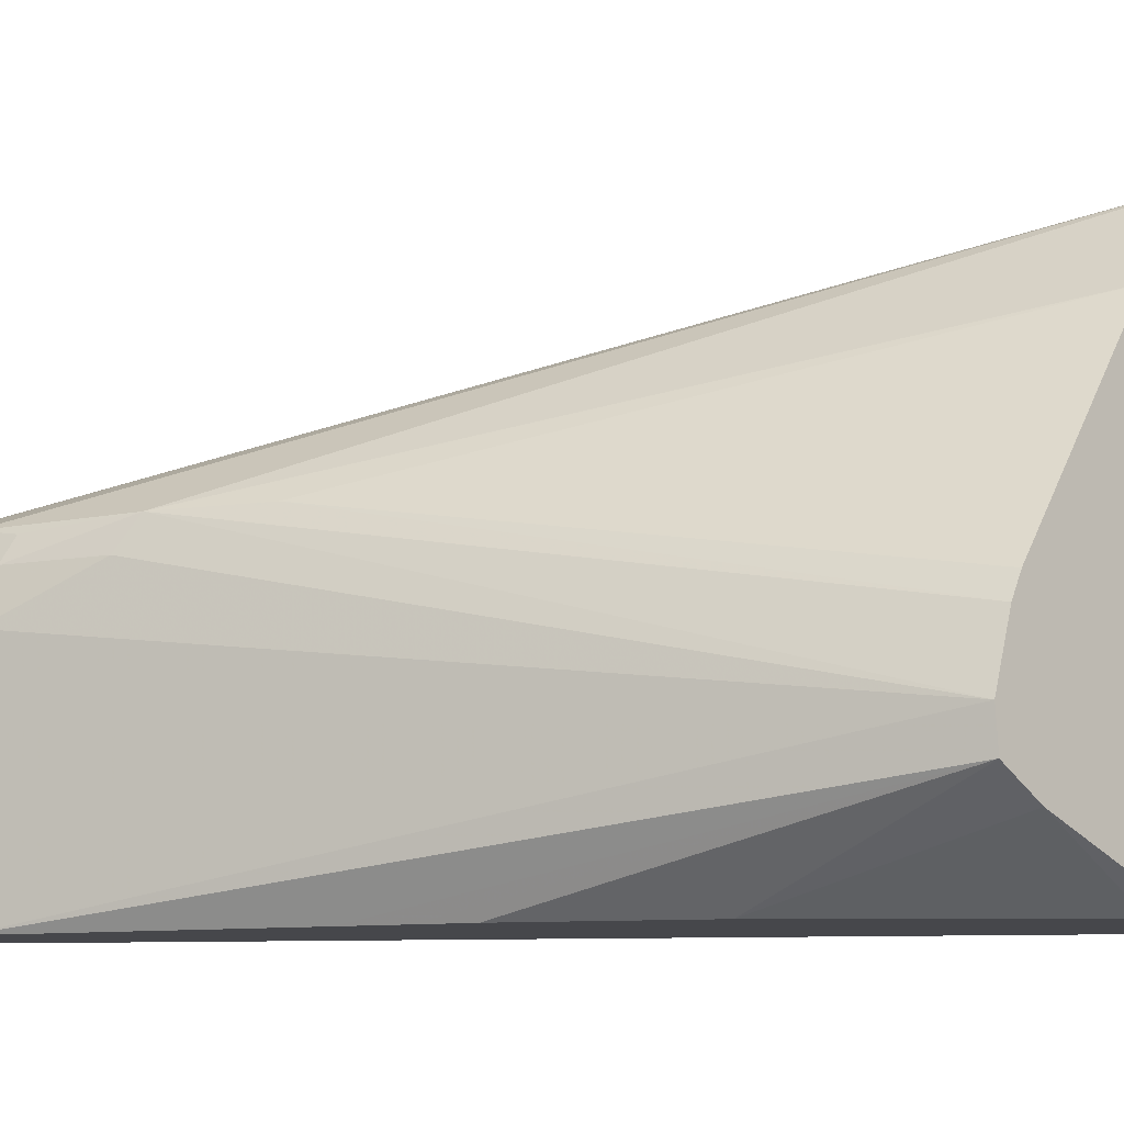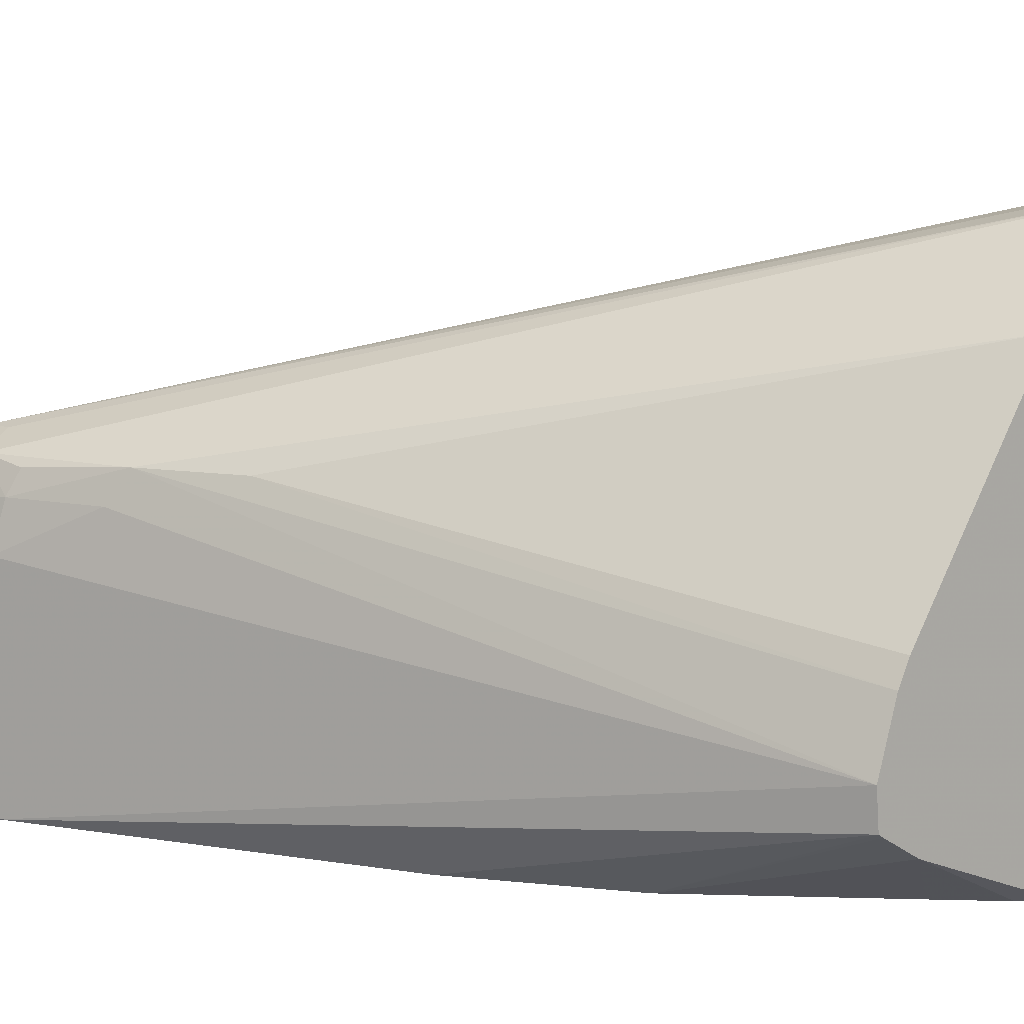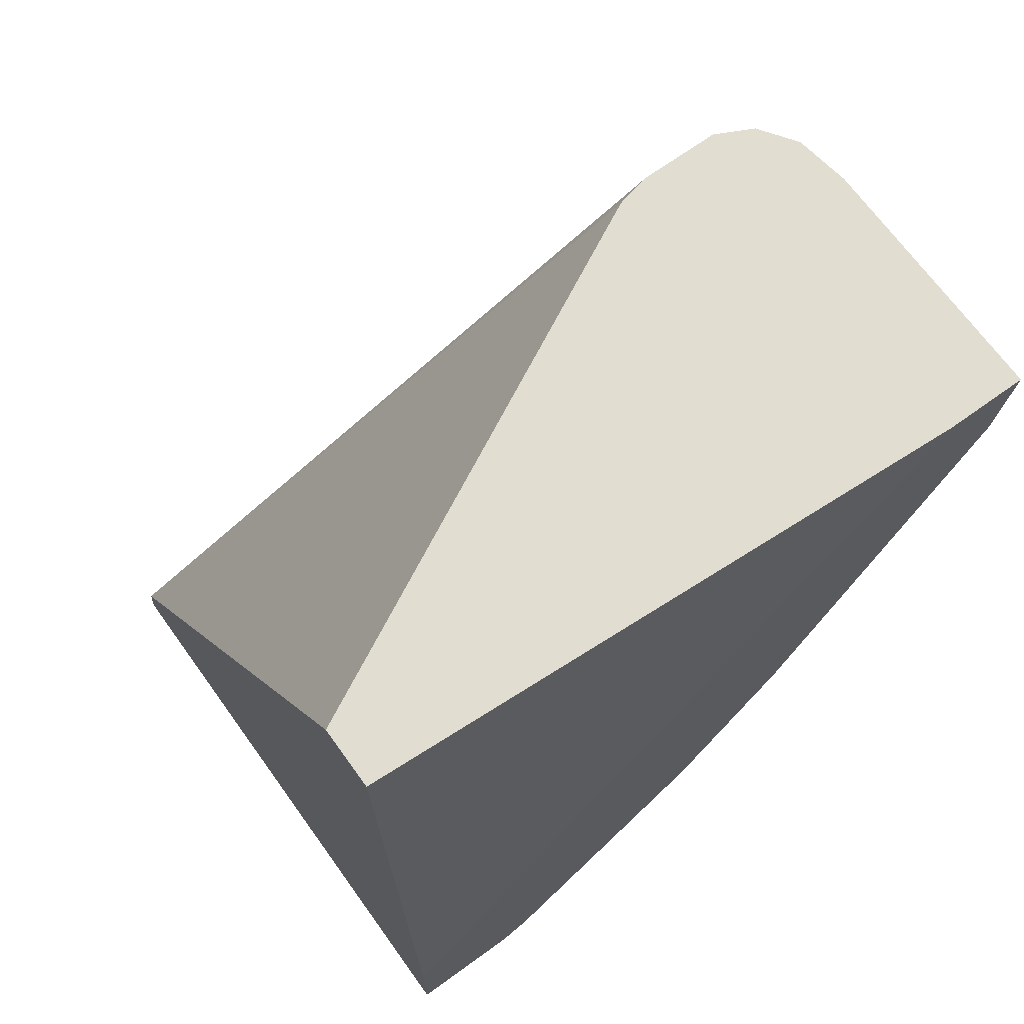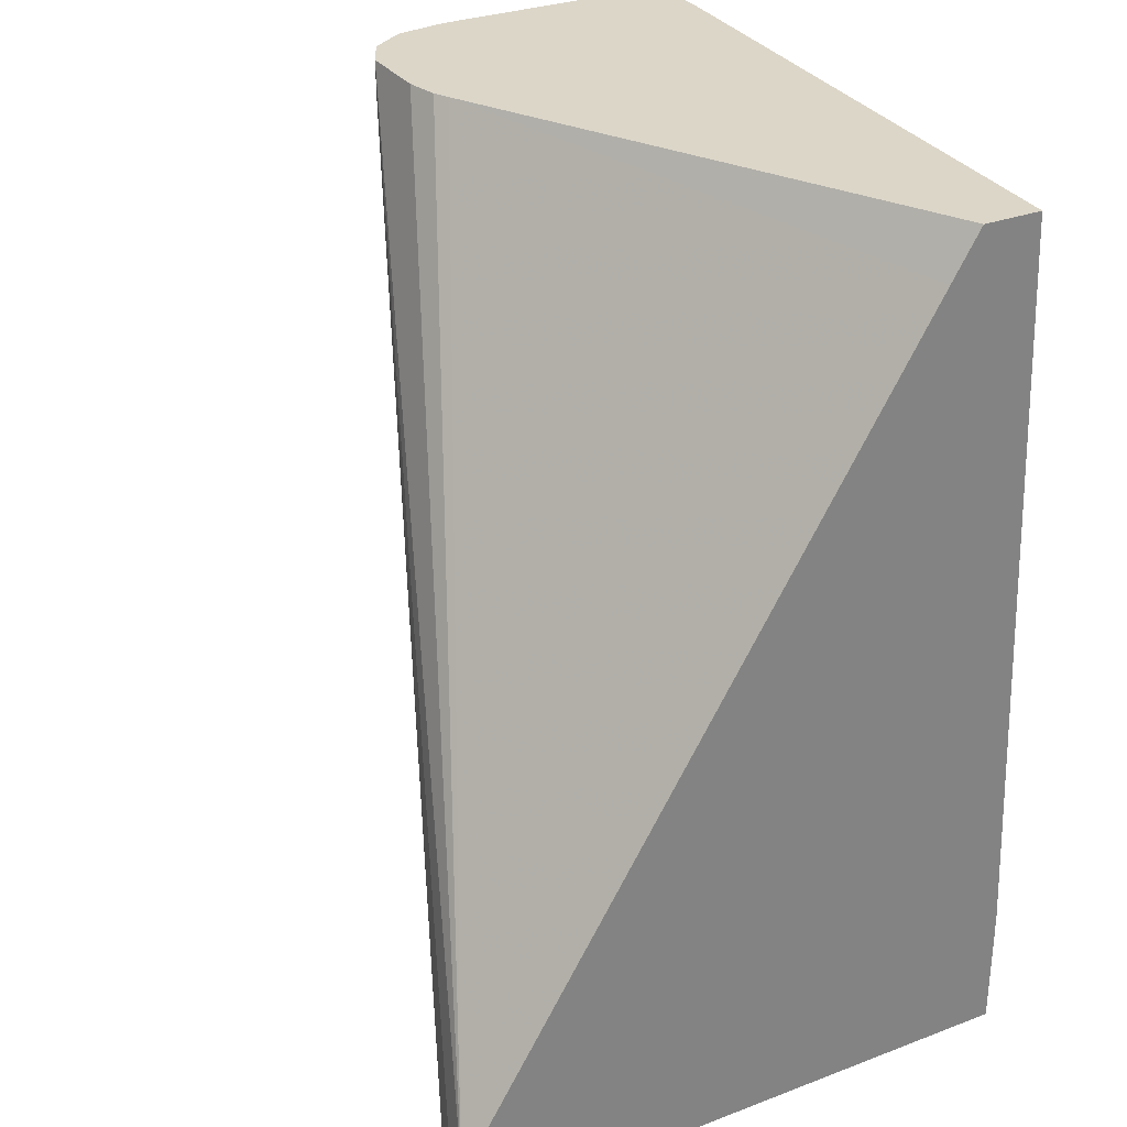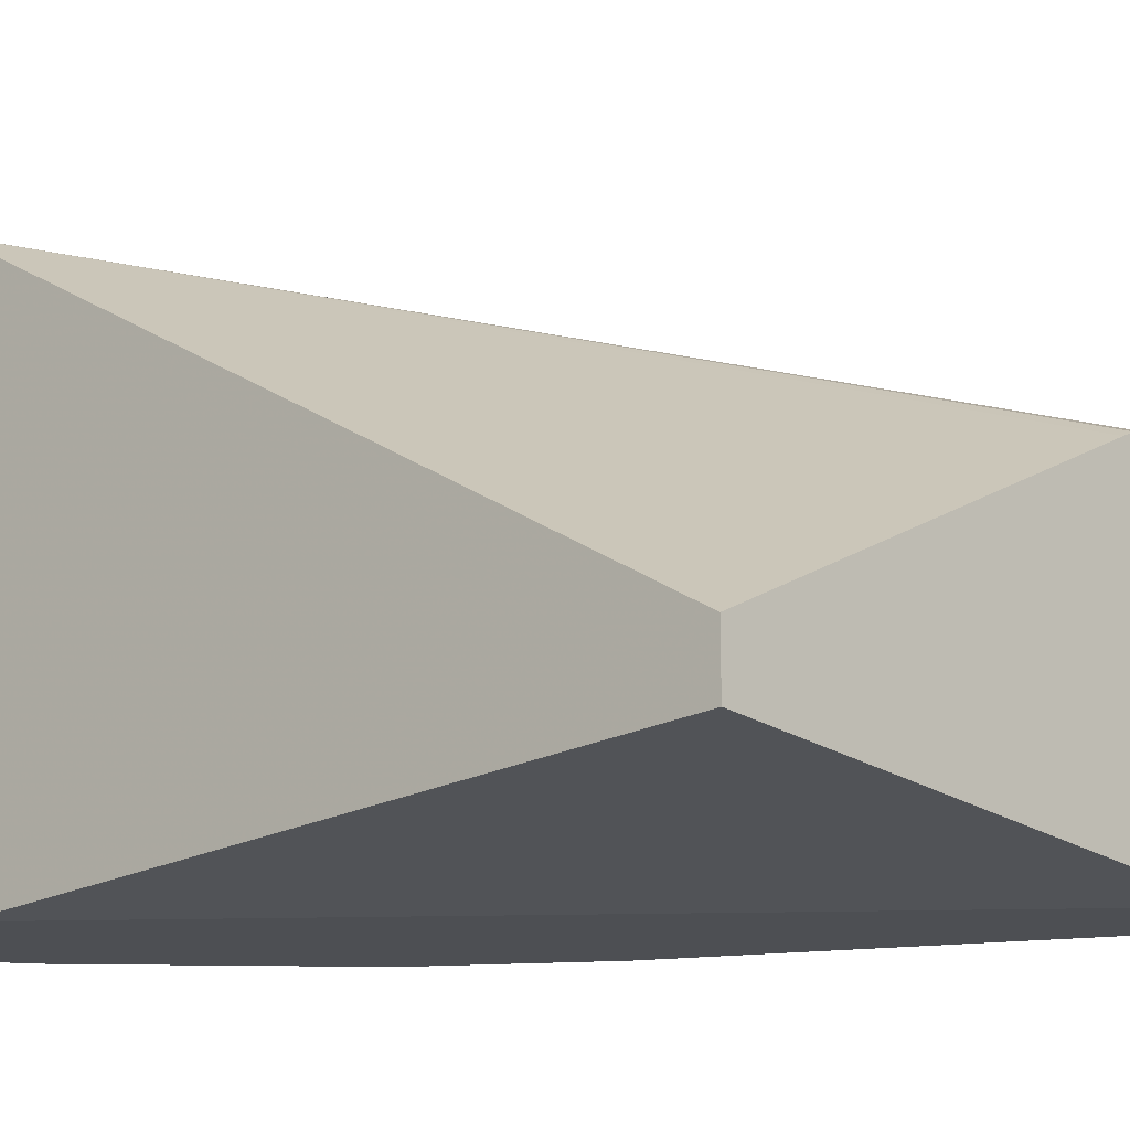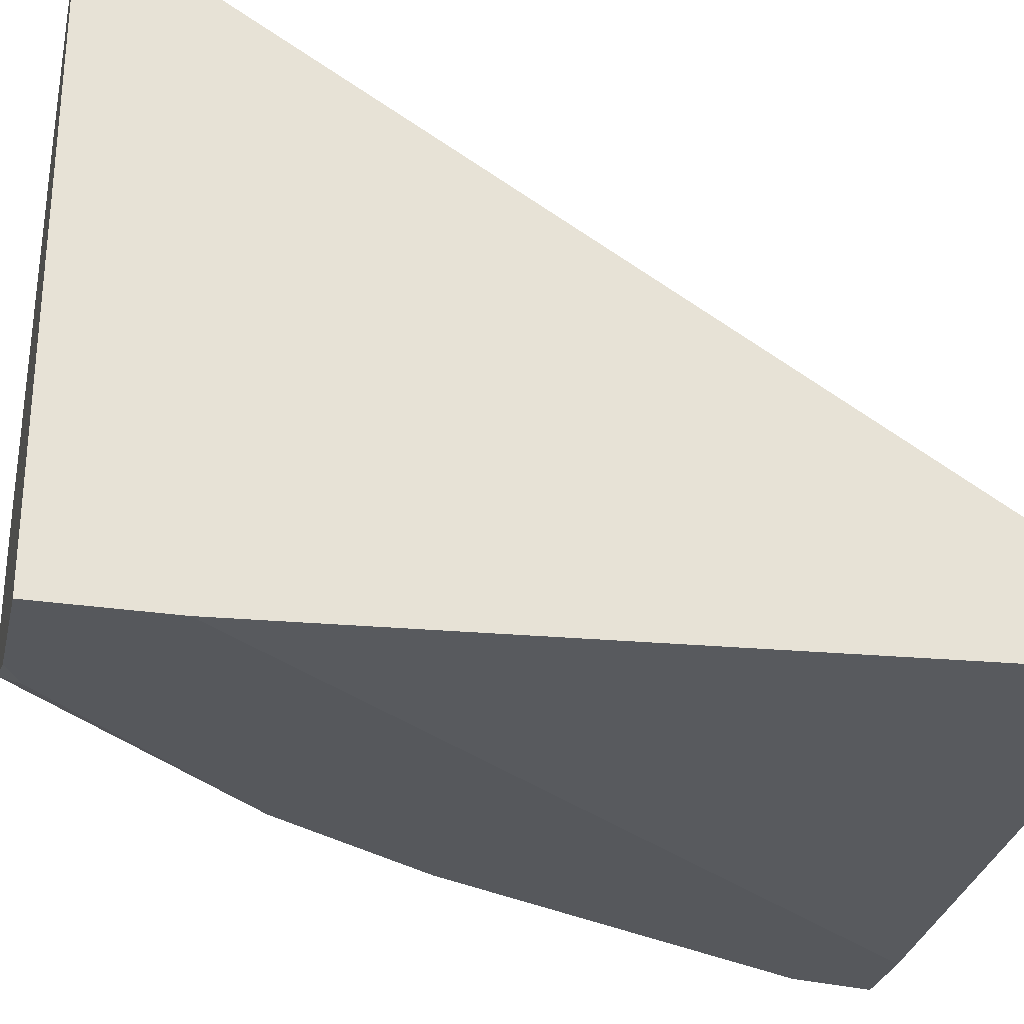
<metadata>
{"format":"obj","ext":"obj","renderer":"f3d","projection":"perspective","resolution":1024,"background":"white","views":[{"elev":-10.8,"azim":136.0,"up":"+Y"},{"elev":10.1,"azim":139.0,"up":"+Y"},{"elev":68.7,"azim":-35.8,"up":"+Z"},{"elev":30.2,"azim":-118.8,"up":"+Z"},{"elev":-17.8,"azim":-47.8,"up":"+Y"},{"elev":-28.3,"azim":-102.9,"up":"+Y"}]}
</metadata>
<code>
v 0.5866 0.2362 0.04661
v 0.5838 0.2544 0.04661
v 0.5866 0.152 0.04661
v 0.5815 0.2362 0.01814
v 0.5754 0.2665 0.04661
v 0.5769 0.2544 0.01589
v 0.5754 0.2665 0.03027
v 0.56 0.152 0.04661
v 0.5815 0.152 0.01814
v 0.5633 0.2544 -0.0182
v 0.4724 0.1998 -0.2483
v 0.5736 0.2674 0.04661
v 0.5724 0.2635 0.01361
v 0.5572 0.2665 -0.02423
v 0.5633 0.2726 0.03633
v 0.3695 0.3513 -0.2483
v 0.3571 0.1635 0.04661
v 0.3571 0.152 -0.2062
v 0.5694 0.152 -0.006075
v 0.4712 0.186 -0.2483
v 0.4649 0.2242 -0.2483
v 0.5633 0.2726 0.04661
v 0.5391 0.2665 -0.06057
v 0.4058 0.315 -0.2483
v 0.3877 0.3331 -0.2483
v 0.3692 0.3514 -0.2483
v 0.3571 0.1838 0.04661
v 0.3571 0.152 -0.2483
v 0.533 0.152 -0.07876
v 0.4693 0.1848 -0.2483
v 0.5231 0.152 -0.09856
v 0.5149 0.152 -0.1151
v 0.4785 0.152 -0.1696
v 0.4634 0.2272 -0.2483
v 0.3571 0.3544 -0.2483
v 0.3571 0.3515 -0.2299
v 0.5372 0.2726 0.04661
v 0.4604 0.2331 -0.2483
v 0.4422 0.2604 -0.2483
v 0.5204 0.2674 0.04661
v 0.3571 0.1937 0.03041
v 0.395 0.152 -0.2483
v 0.4545 0.1759 -0.2483
v 0.4235 0.152 -0.2247
v 0.4543 0.1758 -0.2483
v 0.5257 0.27 0.04661
v 0.4056 0.152 -0.2426
f 17 41 36
f 12 15 22
f 17 27 41
f 16 26 22
f 15 16 22
f 14 21 23
f 14 25 16
f 14 24 25
f 14 23 24
f 11 25 24
f 11 34 21
f 11 38 34
f 11 39 38
f 11 24 39
f 11 16 25
f 11 26 16
f 11 35 26
f 11 28 35
f 17 36 35
f 11 21 14
f 17 35 28
f 23 39 24
f 19 29 20
f 11 42 28
f 42 45 47
f 36 46 37
f 36 40 46
f 36 41 40
f 33 45 43
f 33 44 45
f 30 33 43
f 27 40 41
f 17 28 18
f 23 38 39
f 22 36 37
f 44 47 45
f 22 35 36
f 22 26 35
f 21 34 23
f 20 33 30
f 20 32 33
f 20 31 32
f 20 29 31
f 23 34 38
f 11 45 42
f 1 4 2
f 11 30 43
f 3 42 47
f 3 28 42
f 3 18 28
f 3 8 18
f 2 7 5
f 2 6 7
f 2 4 6
f 1 9 4
f 1 3 9
f 1 8 3
f 1 17 8
f 1 40 27
f 1 46 40
f 1 37 46
f 1 22 37
f 1 12 22
f 1 5 12
f 1 2 5
f 11 43 45
f 3 47 44
f 3 44 33
f 1 27 17
f 3 32 31
f 3 33 32
f 11 20 30
f 10 11 14
f 9 20 11
f 9 19 20
f 7 16 15
f 7 14 16
f 7 13 14
f 7 15 12
f 8 17 18
f 6 10 14
f 6 13 7
f 5 7 12
f 4 11 10
f 4 9 11
f 4 10 6
f 3 19 9
f 3 29 19
f 6 14 13
f 3 31 29

</code>
